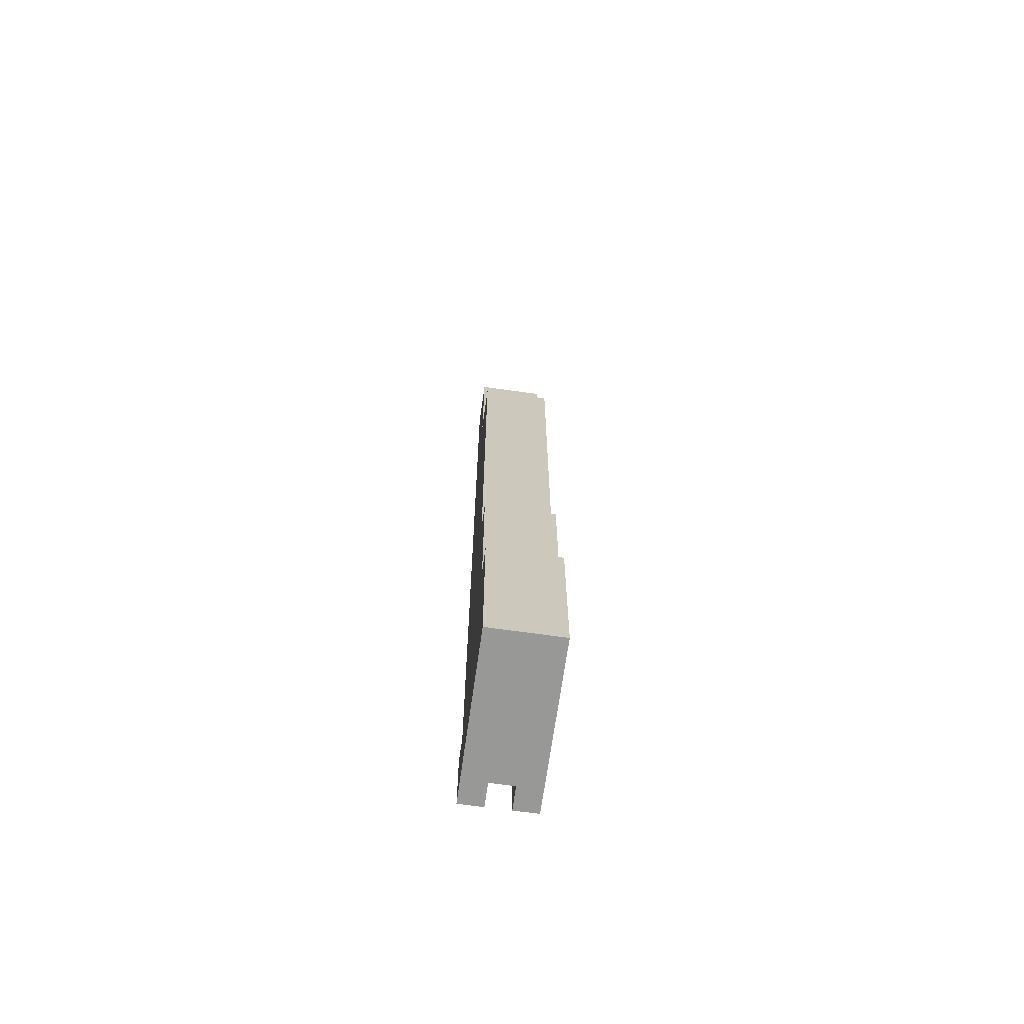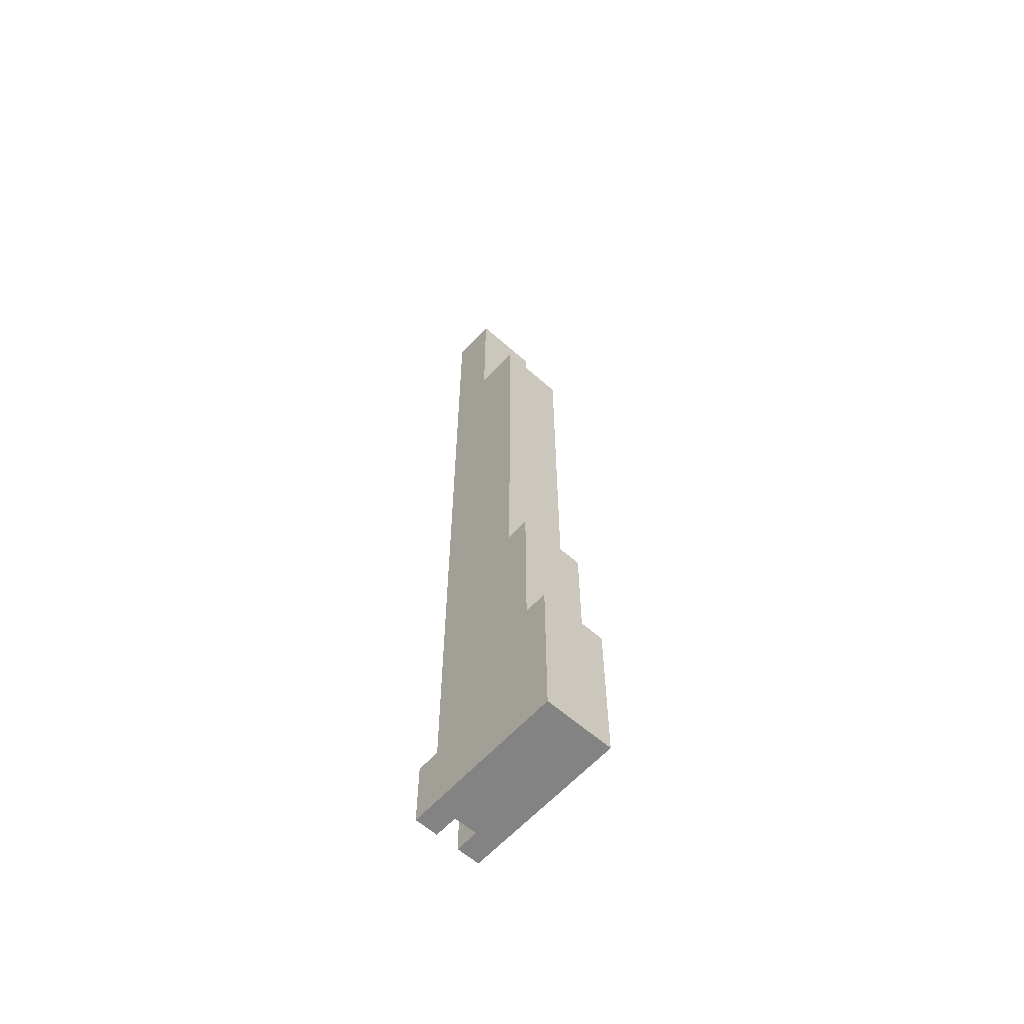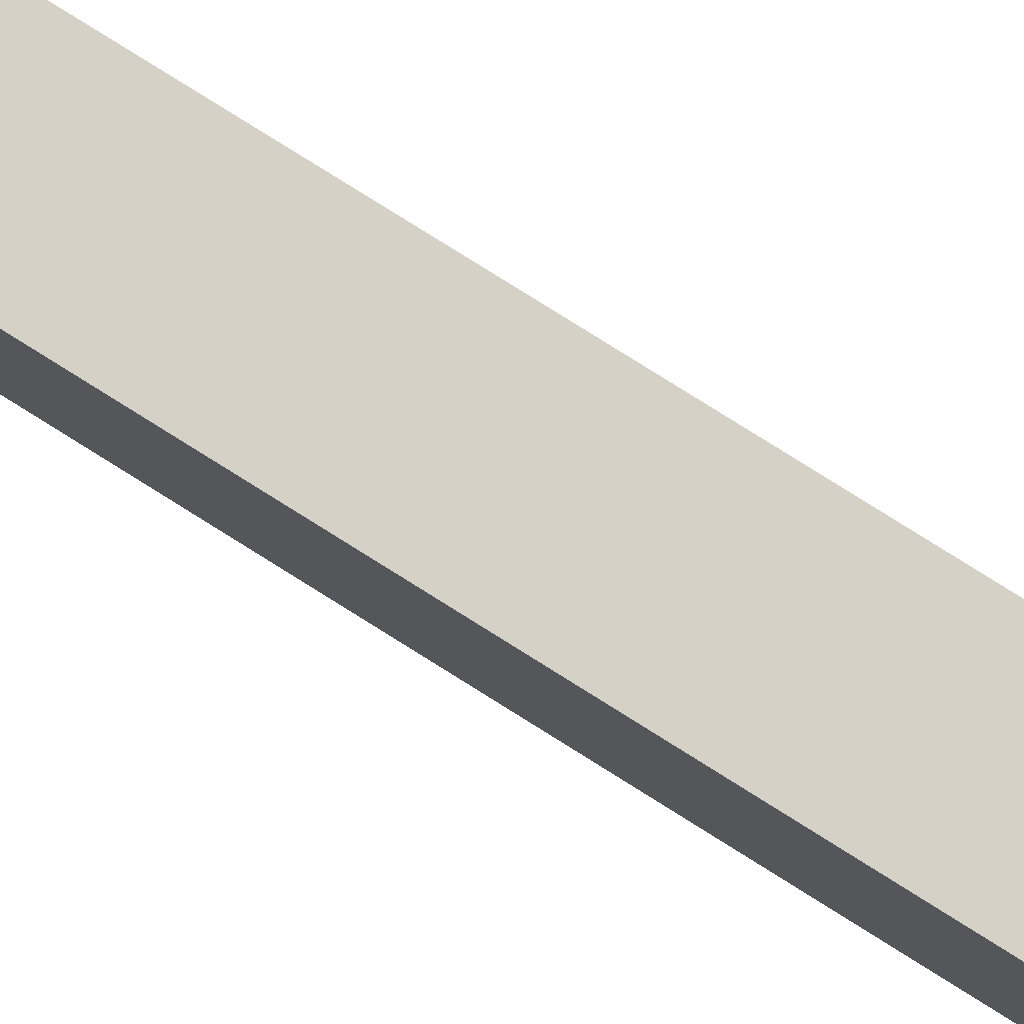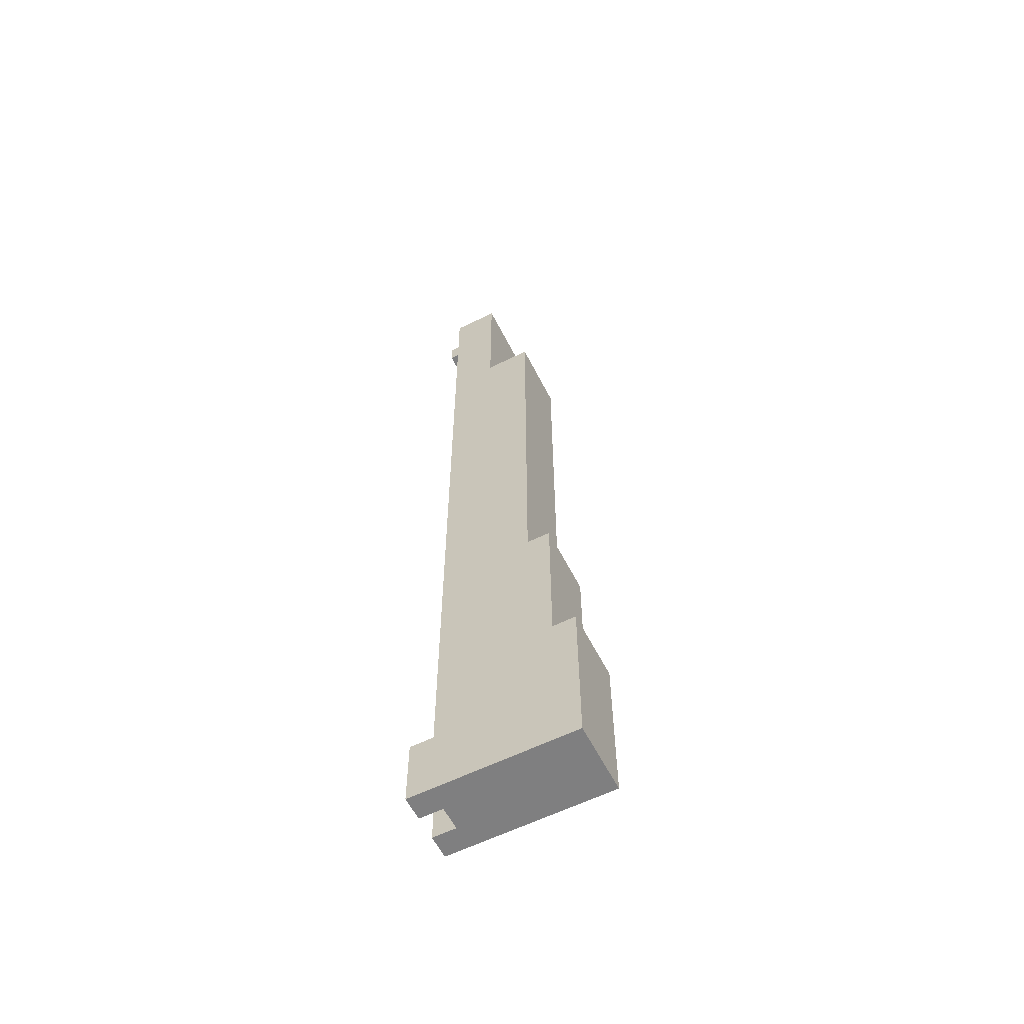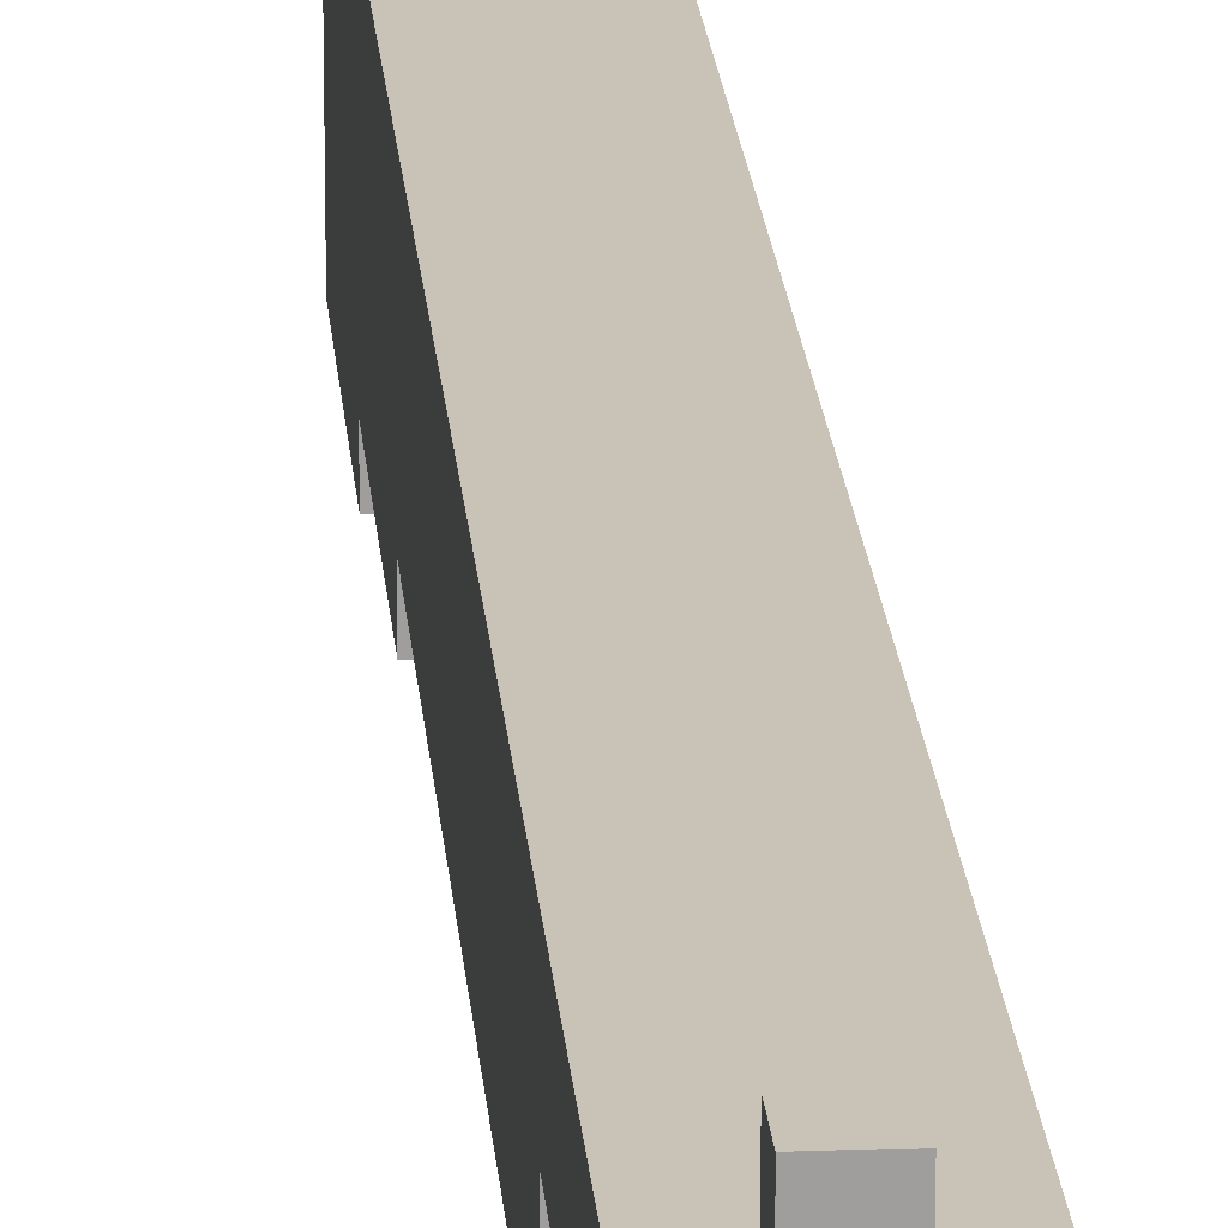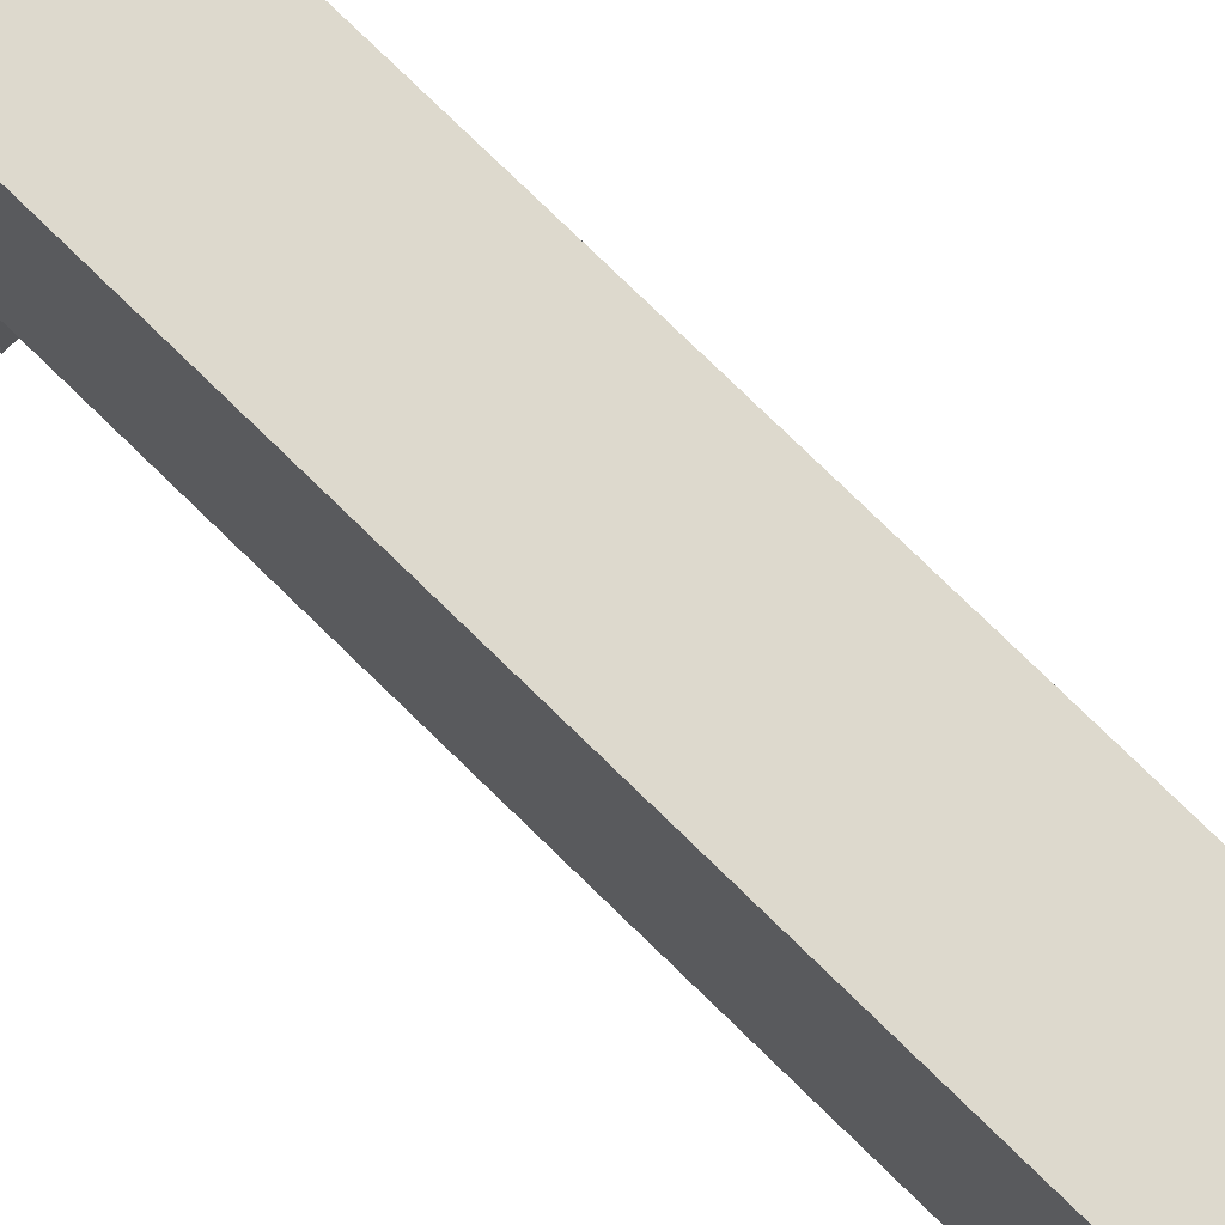
<metadata>
{"format":"obj","ext":"obj","renderer":"f3d","projection":"perspective","resolution":1024,"background":"white","views":[{"elev":-68.5,"azim":-8.0,"up":"+Z"},{"elev":-61.1,"azim":-42.0,"up":"+Z"},{"elev":79.4,"azim":-57.9,"up":"+Y"},{"elev":-59.9,"azim":-63.1,"up":"+Z"},{"elev":19.4,"azim":-4.3,"up":"+Y"},{"elev":71.9,"azim":-45.0,"up":"+Y"}]}
</metadata>
<code>
o
v -0.3 0.1 -1
v -0.3 0.1 -1.7
v -0.3 0.2 -0.3
v -0.3 0.2 -0.6
v -0.3 0.2 -1
v -0.3 0.3 1.6
v -0.3 0.3 -0.3
v -0.3 0.5 2.3
v -0.3 0.5 1.6
v -0.3 0.5 -0.3
v -0.3 0.5 -0.6
v -0.3 0.5 -1.7
v -0.3 0.7 2.3
v -0.3 0.7 -1.4
v -0.3 0.7 -1.7
v -0.3 0.8 -1.4
v -0.3 0.8 -1.7
v -0.2 0.7 2.3
v -0.2 0.7 2.2
v -0.2 0.8 2.3
v -0.2 0.8 2.2
v -0.1 0.6 2.3
v -0.1 0.6 2.2
v -0.1 0.7 2.3
v -0.1 0.7 2.2
v -0.1 0.7 -1.4
v -0.1 0.7 -1.7
v -0.1 0.8 -1.4
v -0.1 0.8 -1.7
v -0.2 0.6 2.3
v -0.2 0.6 2.2
v -0.2 0.7 2.3
v -0.2 0.7 2.2
v -0.2 0.7 -1.4
v -0.2 0.7 -1.7
v -0.2 0.8 -1.4
v -0.2 0.8 -1.7
v -0.1 0.7 2.3
v -0.1 0.7 2.2
v -0.1 0.8 2.3
v -0.1 0.8 2.2
v -8.941e-08 0.1 -1
v -8.941e-08 0.1 -1.7
v -8.941e-08 0.2 -0.3
v -8.941e-08 0.2 -0.6
v -8.941e-08 0.2 -1
v -8.941e-08 0.3 1.6
v -8.941e-08 0.3 -0.3
v -8.941e-08 0.5 2.3
v -8.941e-08 0.5 1.6
v -8.941e-08 0.5 -0.3
v -8.941e-08 0.5 -0.6
v -8.941e-08 0.5 -1.7
v -8.941e-08 0.7 2.3
v -8.941e-08 0.7 -1.4
v -8.941e-08 0.7 -1.7
v -8.941e-08 0.8 -1.4
v -8.941e-08 0.8 -1.7
v -0.3 0.5 2.3
v -0.3 0.7 2.3
v -0.2 0.6 2.3
v -0.2 0.7 2.3
v -0.2 0.8 2.3
v -0.1 0.6 2.3
v -0.1 0.7 2.3
v -0.1 0.8 2.3
v -8.941e-08 0.5 2.3
v -8.941e-08 0.7 2.3
v -0.2 0.6 2.2
v -0.2 0.7 2.2
v -0.1 0.6 2.2
v -0.1 0.7 2.2
v -0.3 0.3 1.6
v -0.3 0.5 1.6
v -8.941e-08 0.3 1.6
v -8.941e-08 0.5 1.6
v -0.3 0.2 -0.3
v -0.3 0.3 -0.3
v -8.941e-08 0.2 -0.3
v -8.941e-08 0.3 -0.3
v -0.3 0.1 -1
v -0.3 0.2 -1
v -8.941e-08 0.1 -1
v -8.941e-08 0.2 -1
v -0.3 0.7 -1.4
v -0.3 0.8 -1.4
v -0.2 0.7 -1.4
v -0.2 0.8 -1.4
v -0.1 0.7 -1.4
v -0.1 0.8 -1.4
v -8.941e-08 0.7 -1.4
v -8.941e-08 0.8 -1.4
v -0.2 0.7 2.2
v -0.2 0.8 2.2
v -0.1 0.7 2.2
v -0.1 0.8 2.2
v -0.3 0.1 -1.7
v -0.3 0.5 -1.7
v -0.3 0.7 -1.7
v -0.3 0.8 -1.7
v -0.2 0.7 -1.7
v -0.2 0.8 -1.7
v -0.1 0.7 -1.7
v -0.1 0.8 -1.7
v -8.941e-08 0.1 -1.7
v -8.941e-08 0.5 -1.7
v -8.941e-08 0.7 -1.7
v -8.941e-08 0.8 -1.7
v -0.3 0.1 -1
v -8.941e-08 0.1 -1
v -0.3 0.1 -1.7
v -8.941e-08 0.1 -1.7
v -0.3 0.2 -0.3
v -8.941e-08 0.2 -0.3
v -0.3 0.2 -0.6
v -8.941e-08 0.2 -0.6
v -0.3 0.2 -1
v -8.941e-08 0.2 -1
v -0.3 0.3 1.6
v -8.941e-08 0.3 1.6
v -0.3 0.3 -0.3
v -8.941e-08 0.3 -0.3
v -0.3 0.5 2.3
v -8.941e-08 0.5 2.3
v -0.3 0.5 1.6
v -8.941e-08 0.5 1.6
v -0.2 0.7 2.3
v -0.1 0.7 2.3
v -0.2 0.7 2.2
v -0.1 0.7 2.2
v -0.2 0.6 2.3
v -0.1 0.6 2.3
v -0.2 0.6 2.2
v -0.1 0.6 2.2
v -0.3 0.7 2.3
v -0.2 0.7 2.3
v -0.1 0.7 2.3
v -8.941e-08 0.7 2.3
v -0.2 0.7 2.2
v -0.1 0.7 2.2
v -0.3 0.7 -1.4
v -0.2 0.7 -1.4
v -0.1 0.7 -1.4
v -8.941e-08 0.7 -1.4
v -0.2 0.7 -1.7
v -0.1 0.7 -1.7
v -0.2 0.8 2.3
v -0.1 0.8 2.3
v -0.2 0.8 2.2
v -0.1 0.8 2.2
v -0.3 0.8 -1.4
v -0.2 0.8 -1.4
v -0.1 0.8 -1.4
v -8.941e-08 0.8 -1.4
v -0.3 0.8 -1.7
v -0.2 0.8 -1.7
v -0.1 0.8 -1.7
v -8.941e-08 0.8 -1.7
f 5 2 1
f 7 4 3
f 9 7 6
f 10 4 7
f 10 7 9
f 11 5 4
f 11 4 10
f 12 2 5
f 12 5 11
f 13 10 9
f 13 11 10
f 13 12 11
f 13 9 8
f 14 12 13
f 15 12 14
f 16 15 14
f 17 15 16
f 20 19 18
f 21 19 20
f 24 23 22
f 25 23 24
f 28 27 26
f 29 27 28
f 30 31 32
f 32 31 33
f 34 35 36
f 36 35 37
f 38 39 40
f 40 39 41
f 42 43 46
f 44 45 48
f 47 48 50
f 48 45 51
f 50 48 51
f 45 46 52
f 51 45 52
f 46 43 53
f 52 46 53
f 50 51 54
f 51 52 54
f 52 53 54
f 49 50 54
f 54 53 55
f 55 53 56
f 55 56 57
f 57 56 58
f 61 60 59
f 62 60 61
f 64 61 59
f 65 63 62
f 66 63 65
f 67 64 59
f 67 65 64
f 68 65 67
f 71 70 69
f 72 70 71
f 75 74 73
f 76 74 75
f 79 78 77
f 80 78 79
f 83 82 81
f 84 82 83
f 87 86 85
f 88 86 87
f 91 90 89
f 92 90 91
f 93 94 95
f 95 94 96
f 98 99 101
f 99 100 101
f 101 100 102
f 98 101 103
f 97 98 105
f 98 103 106
f 105 98 106
f 103 104 107
f 106 103 107
f 107 104 108
f 111 110 109
f 112 110 111
f 115 114 113
f 116 114 115
f 117 116 115
f 118 116 117
f 121 120 119
f 122 120 121
f 125 124 123
f 126 124 125
f 129 128 127
f 130 128 129
f 131 132 133
f 133 132 134
f 135 136 139
f 137 138 140
f 135 139 141
f 139 140 141
f 141 140 142
f 140 138 143
f 142 140 143
f 143 138 144
f 142 143 145
f 145 143 146
f 147 148 149
f 149 148 150
f 151 152 155
f 155 152 156
f 153 154 157
f 157 154 158

</code>
